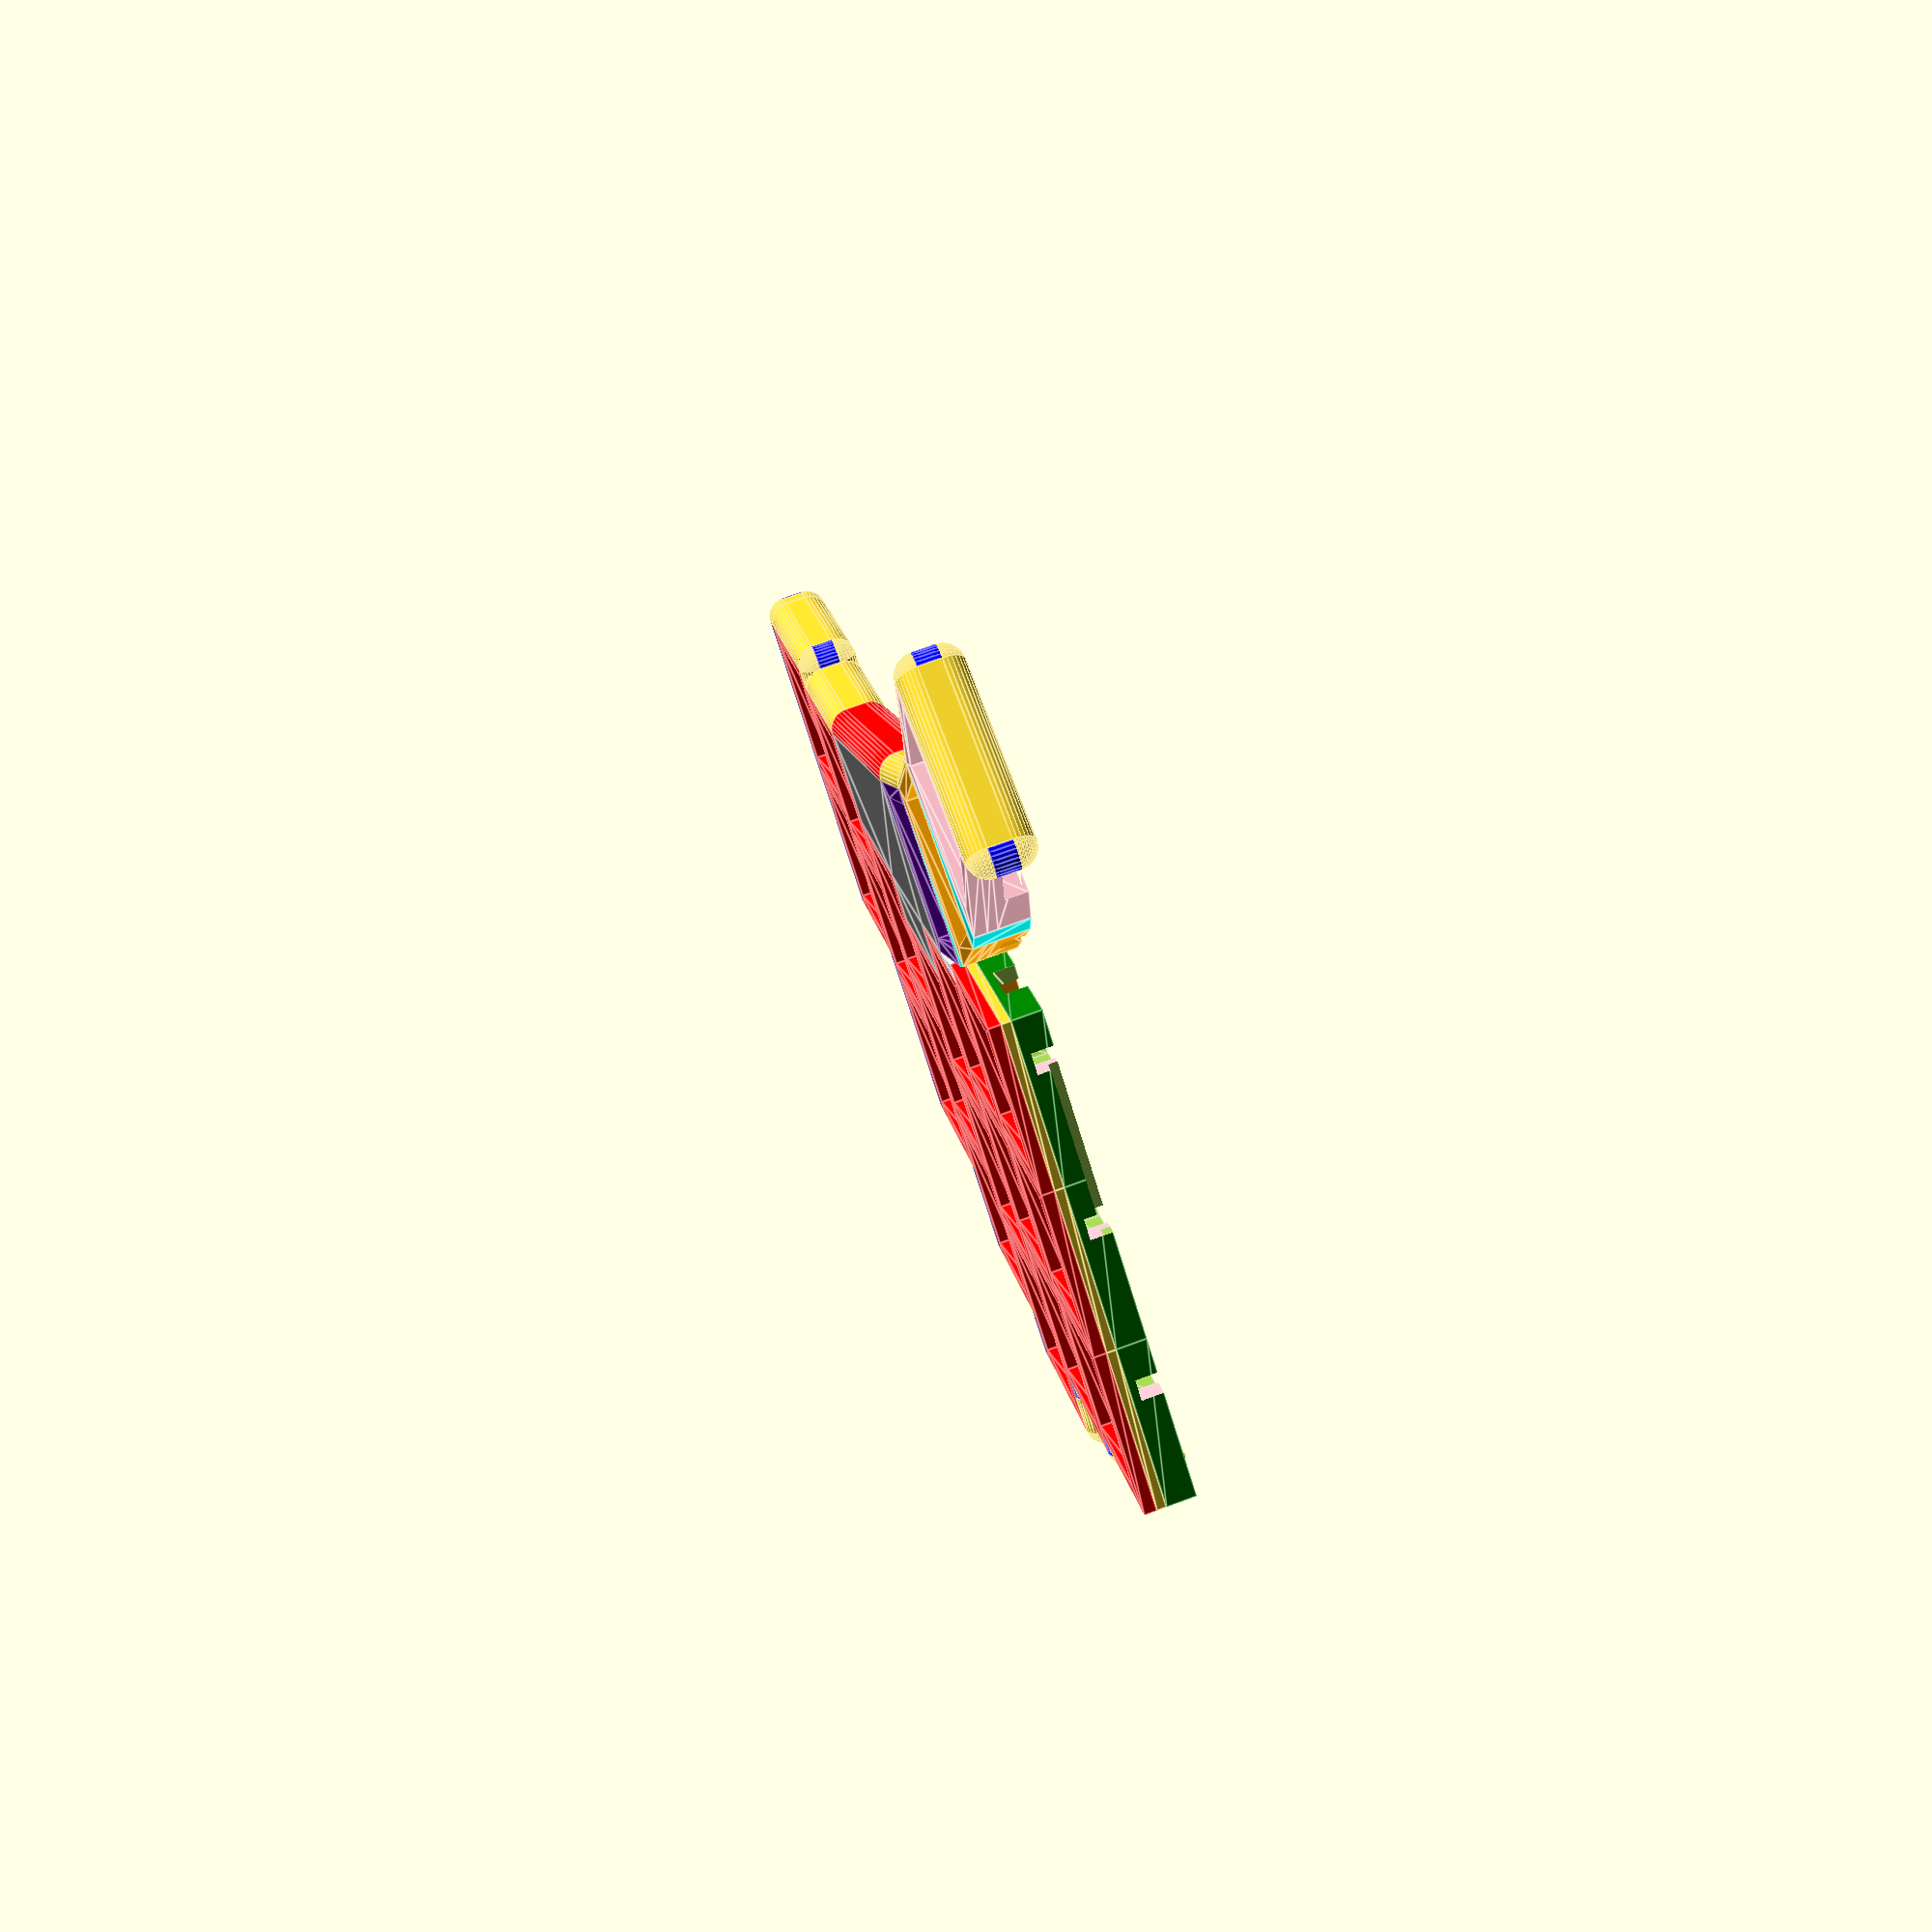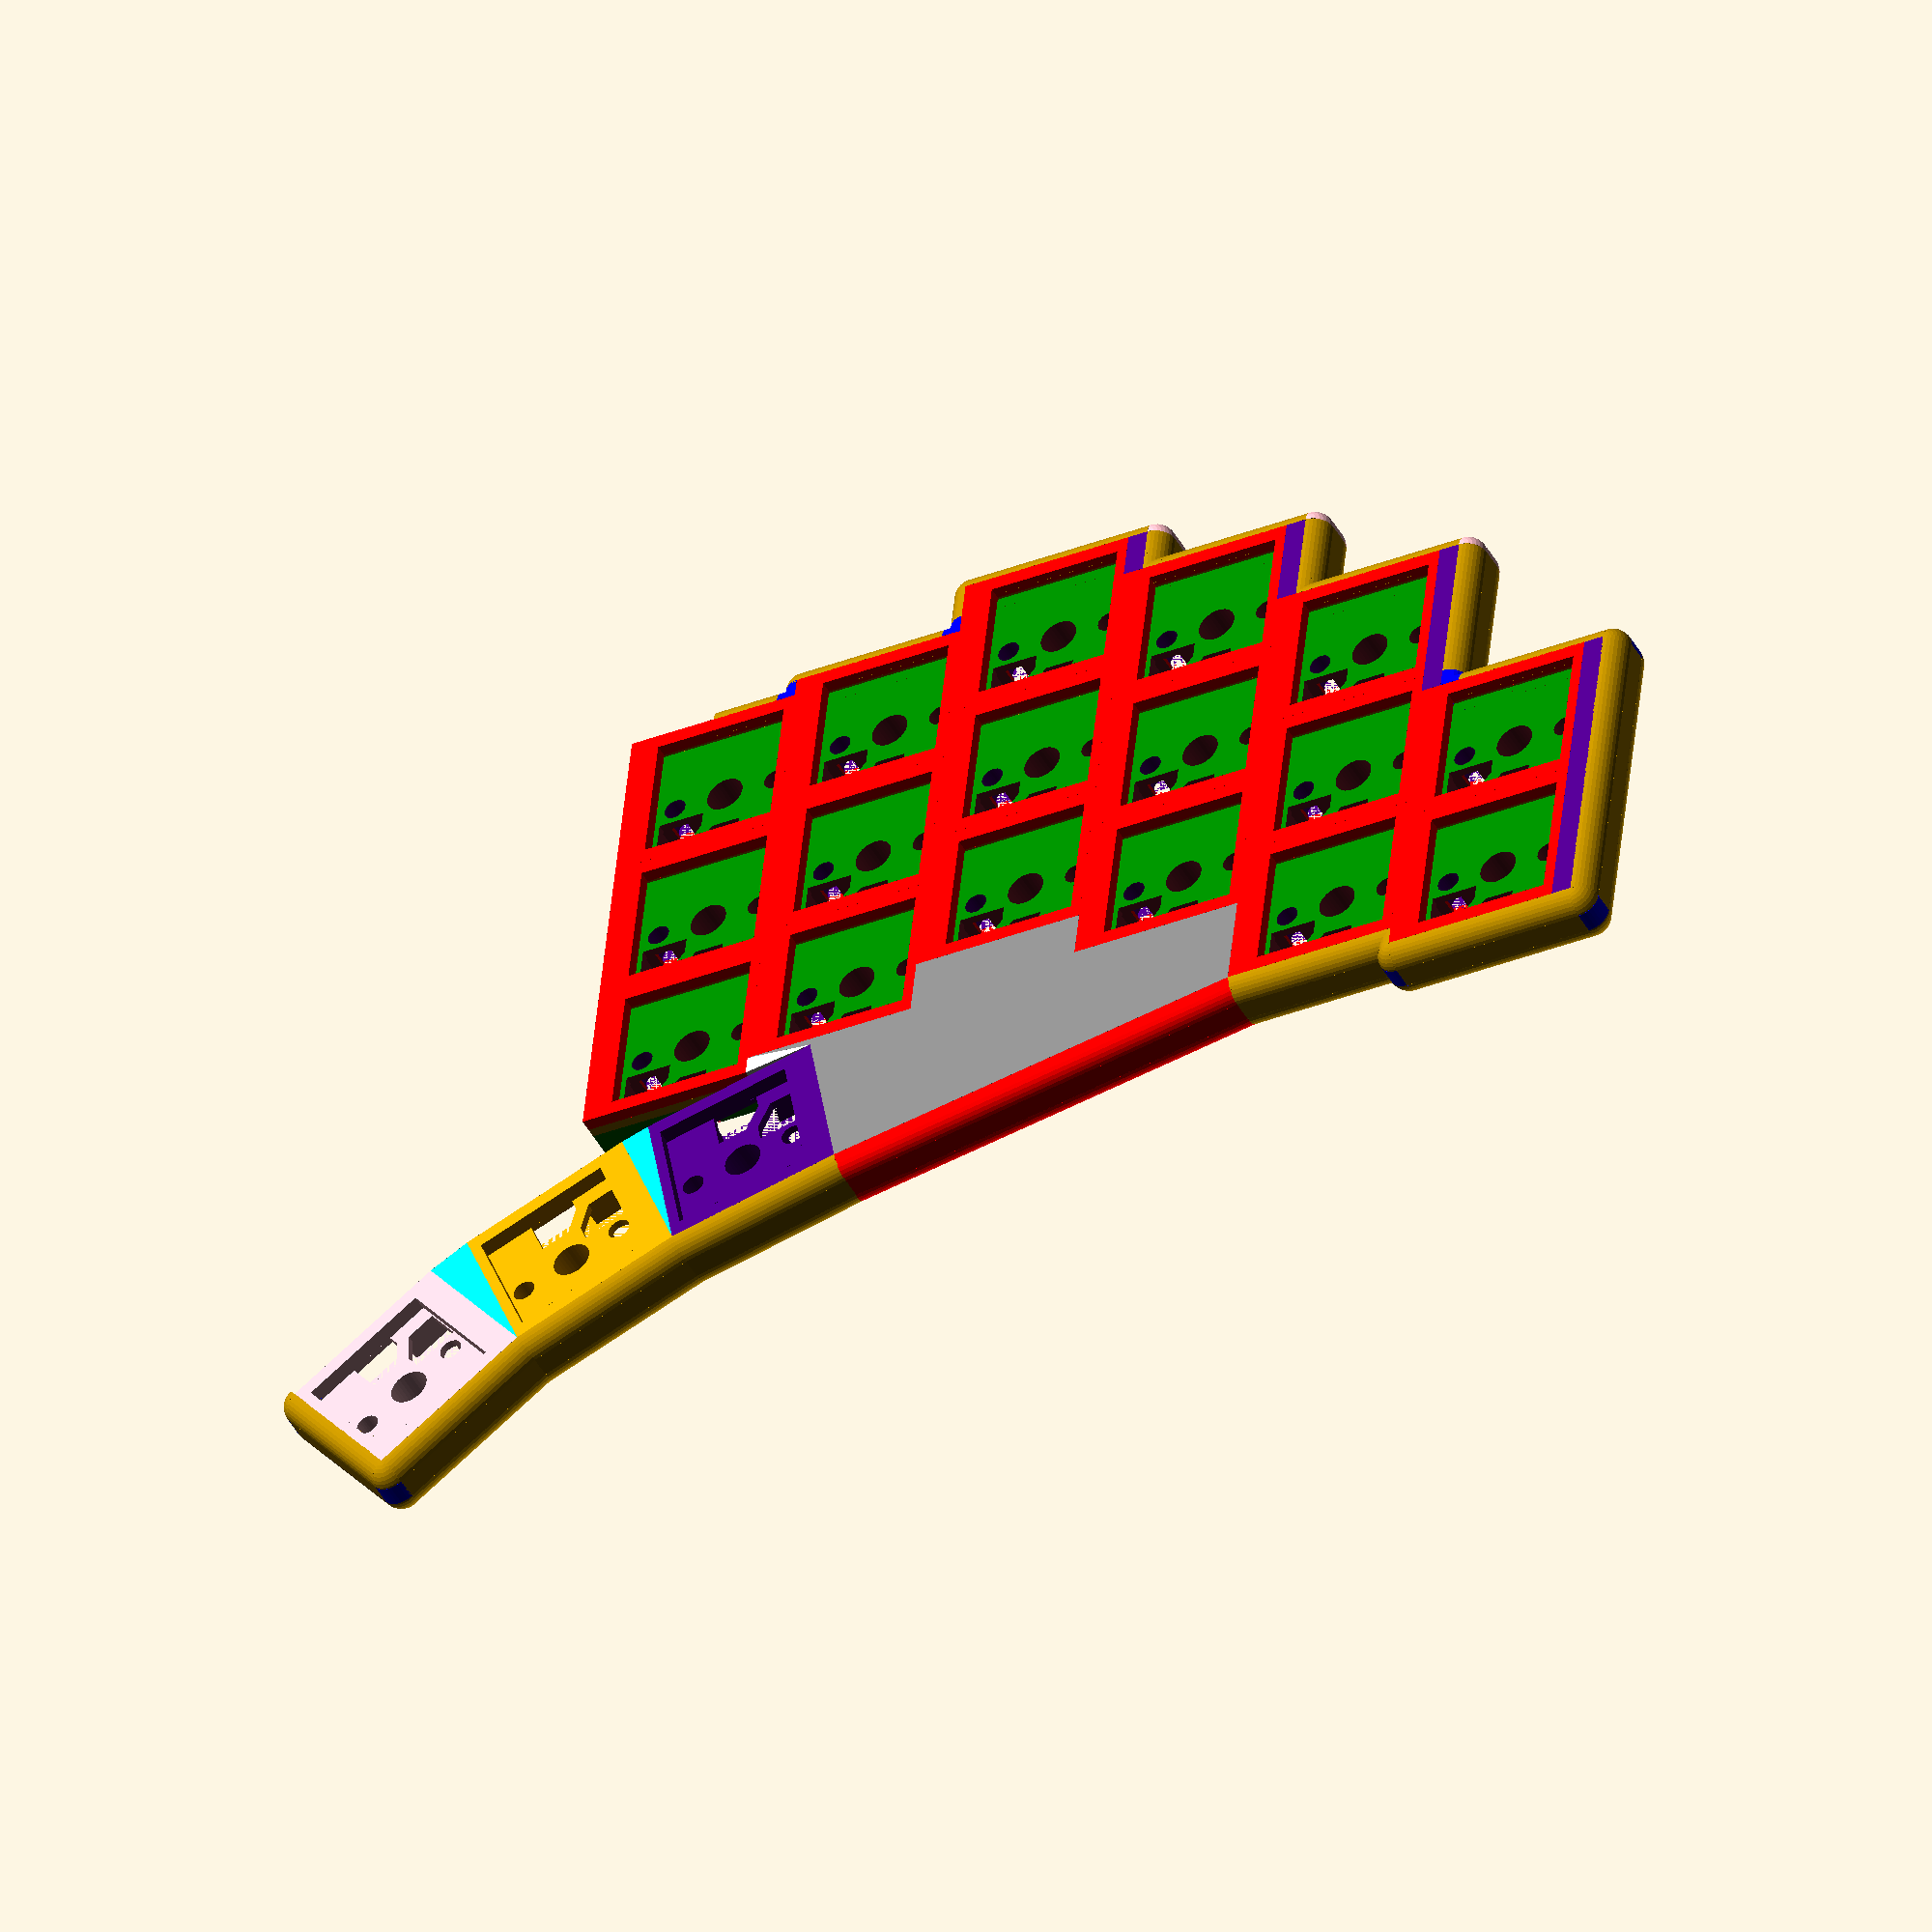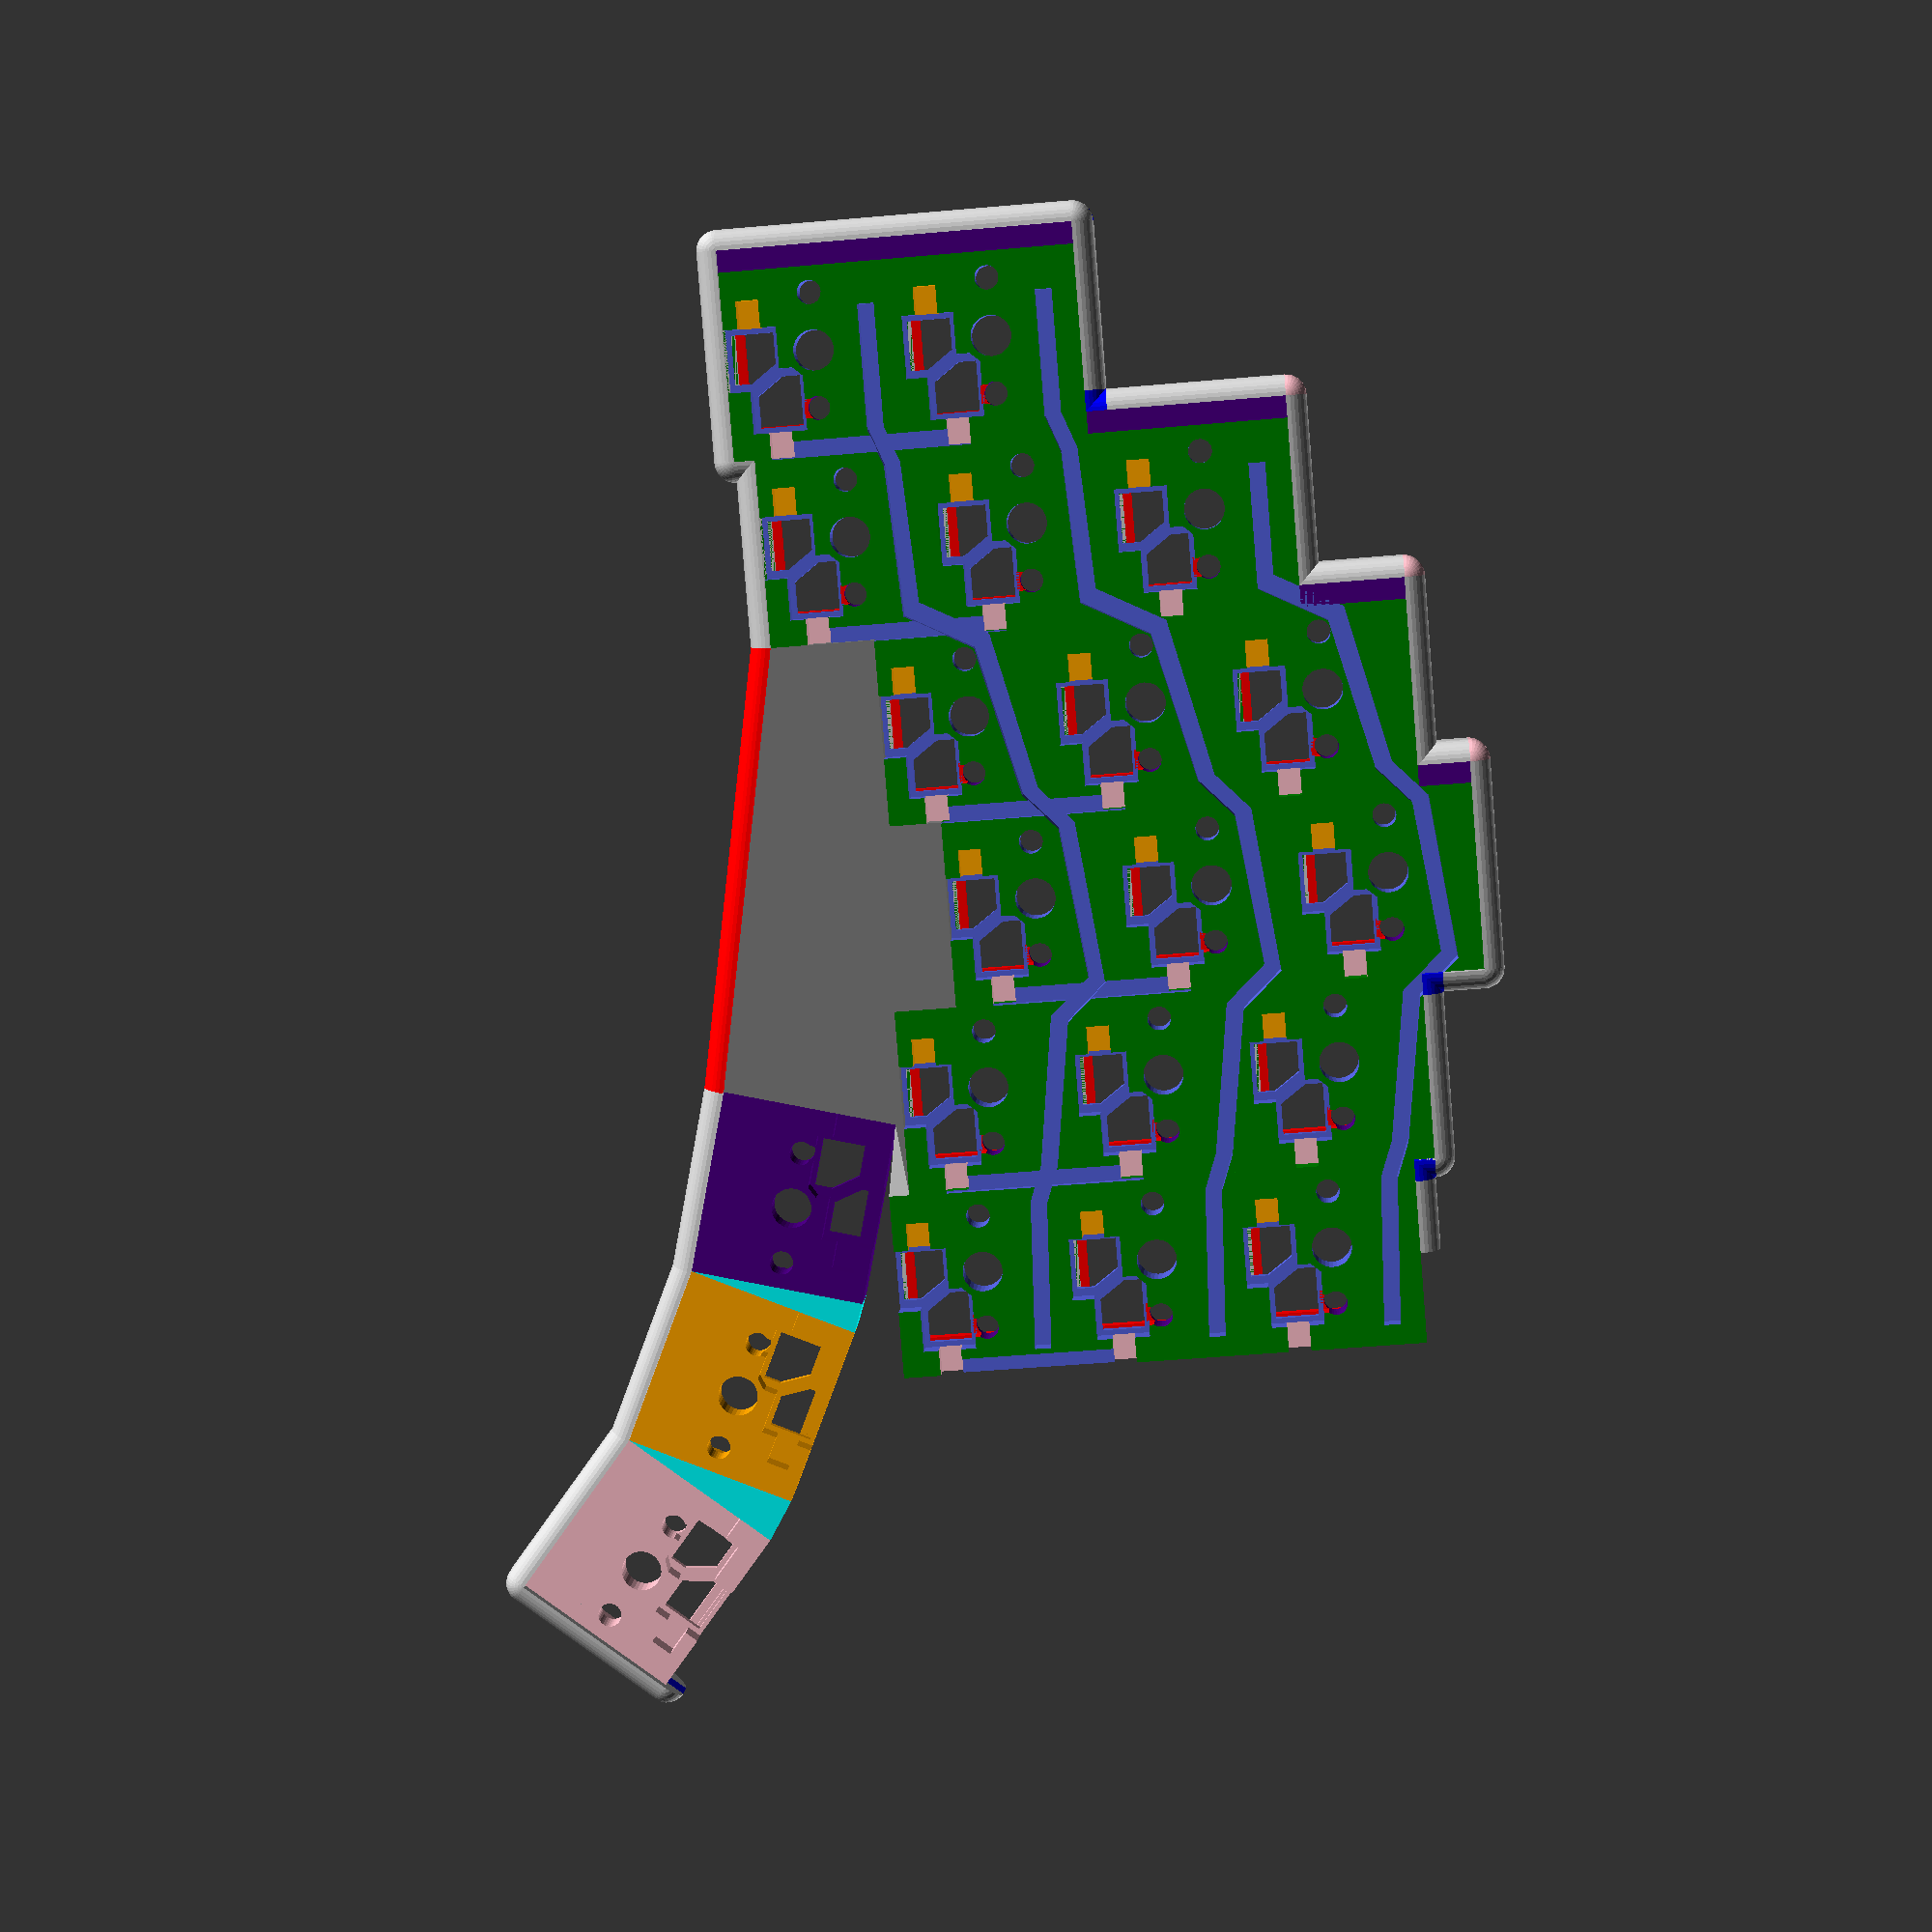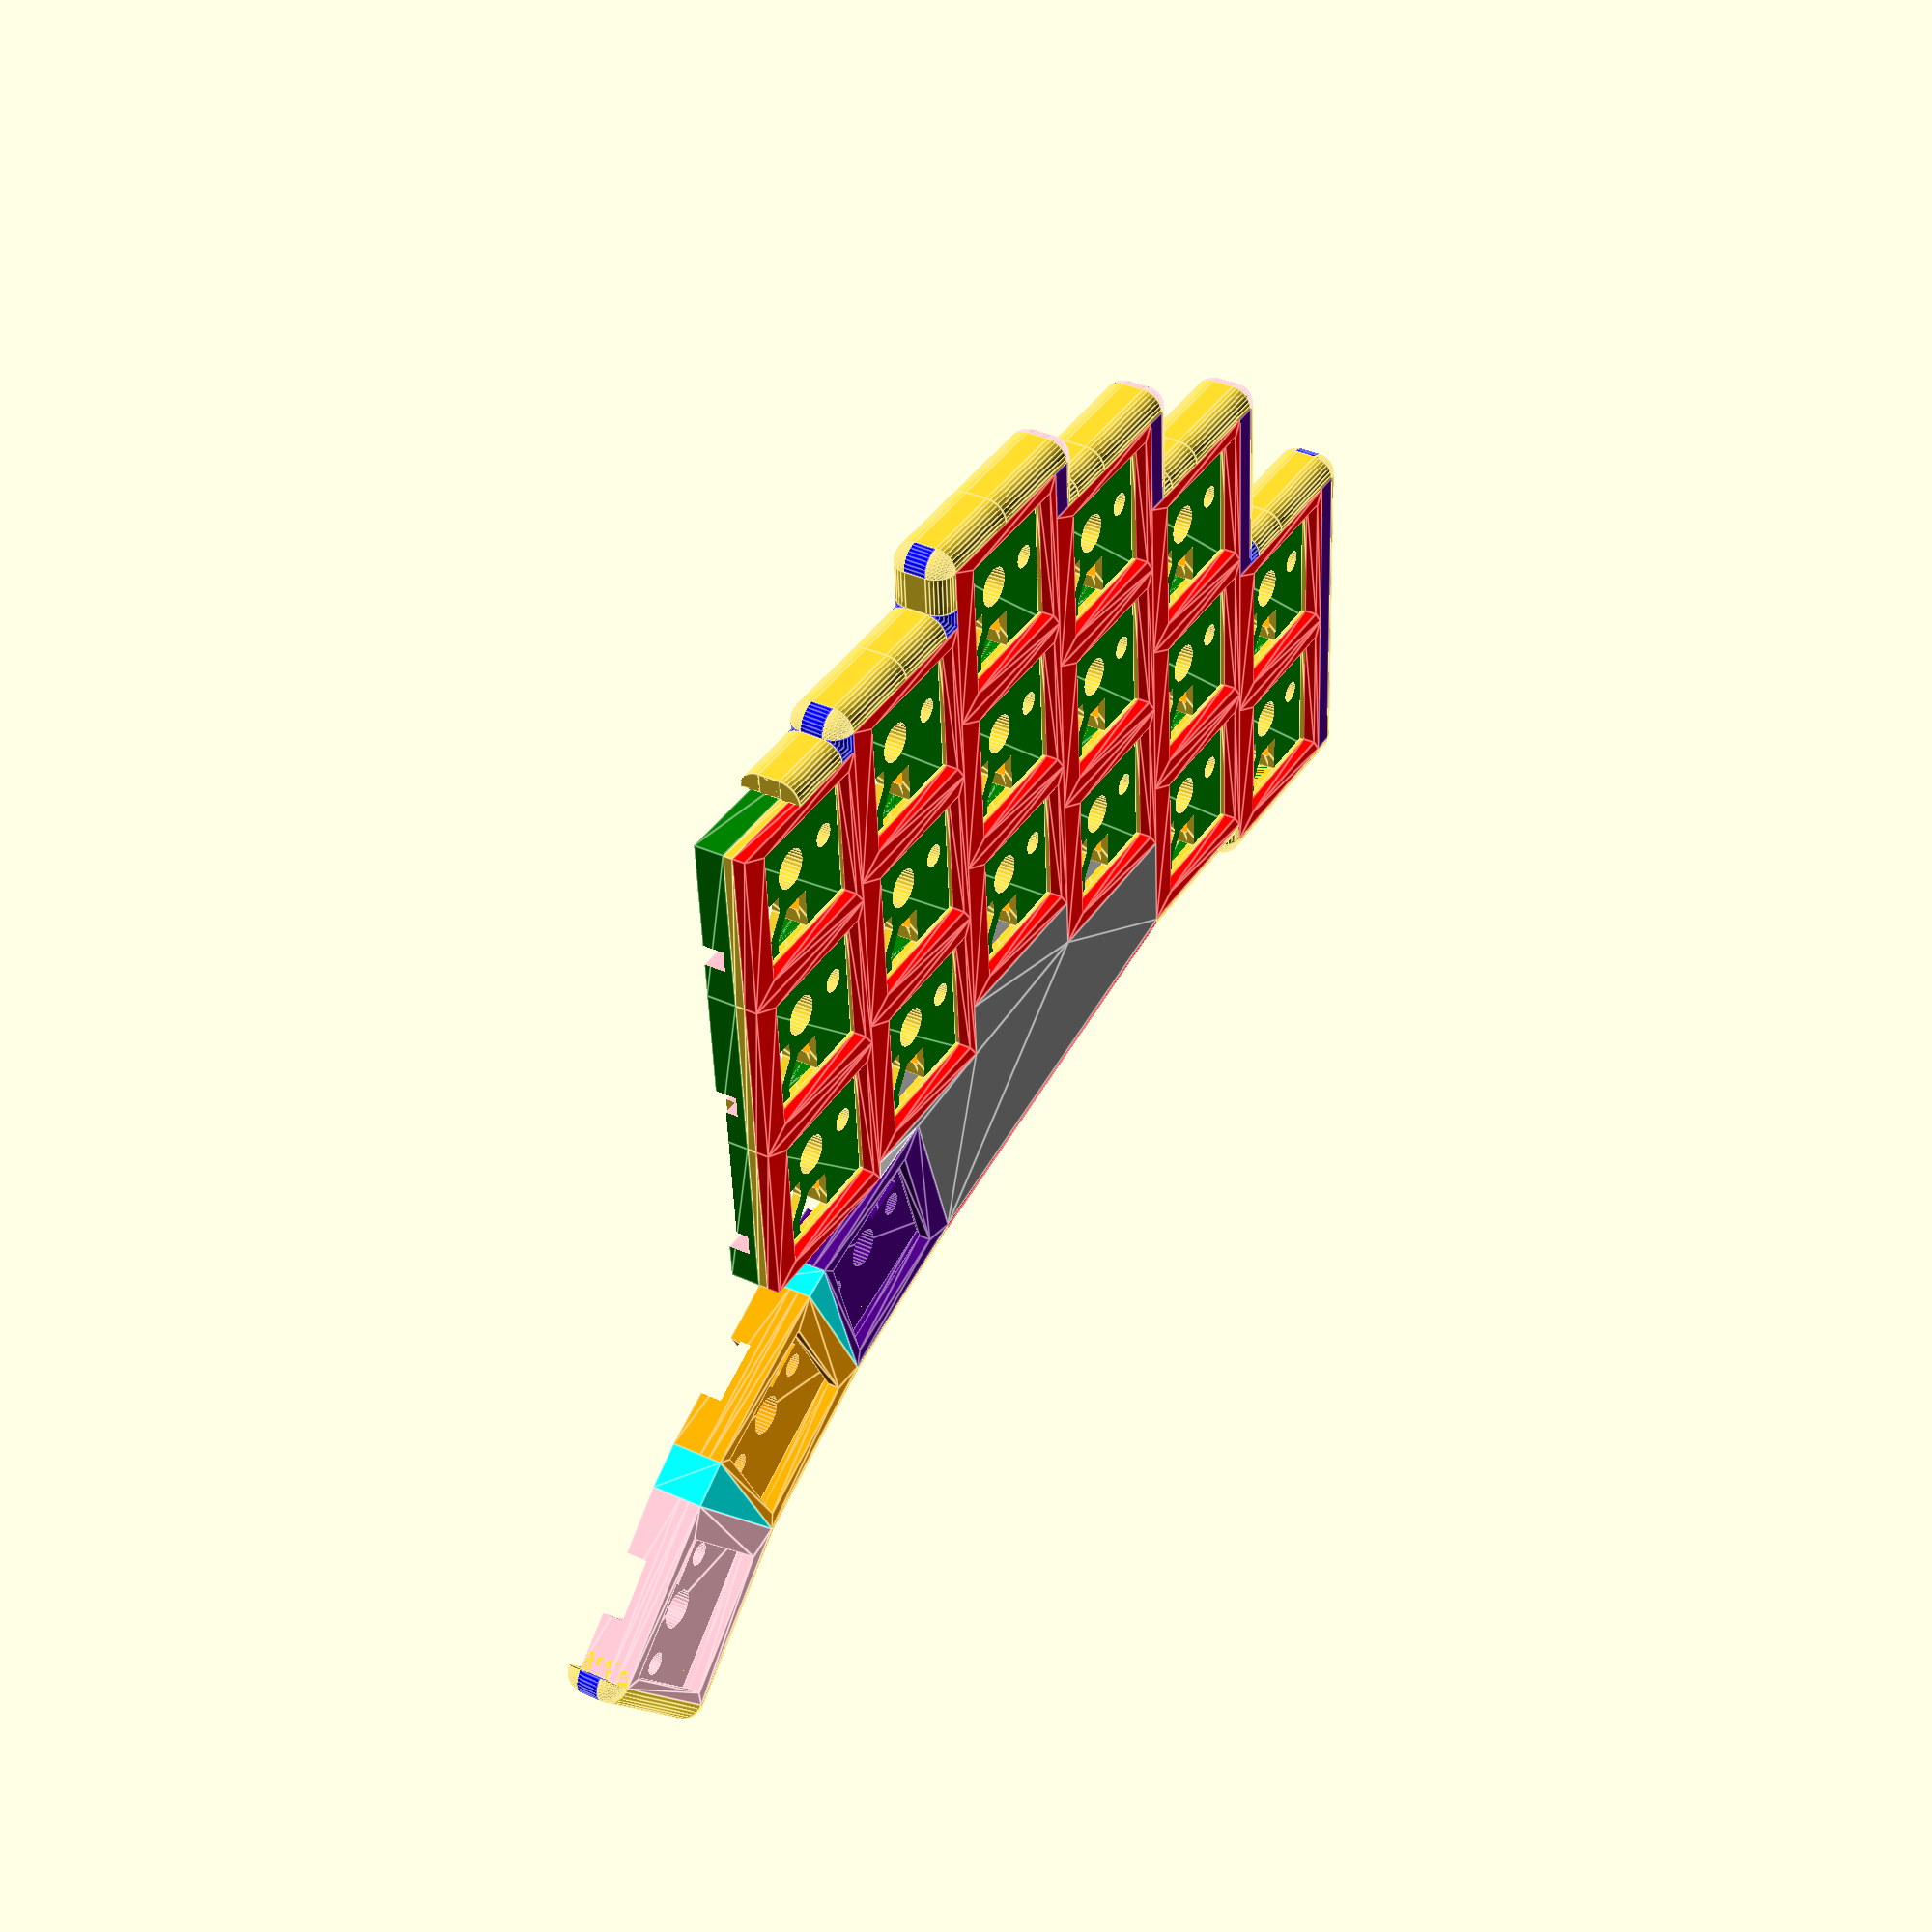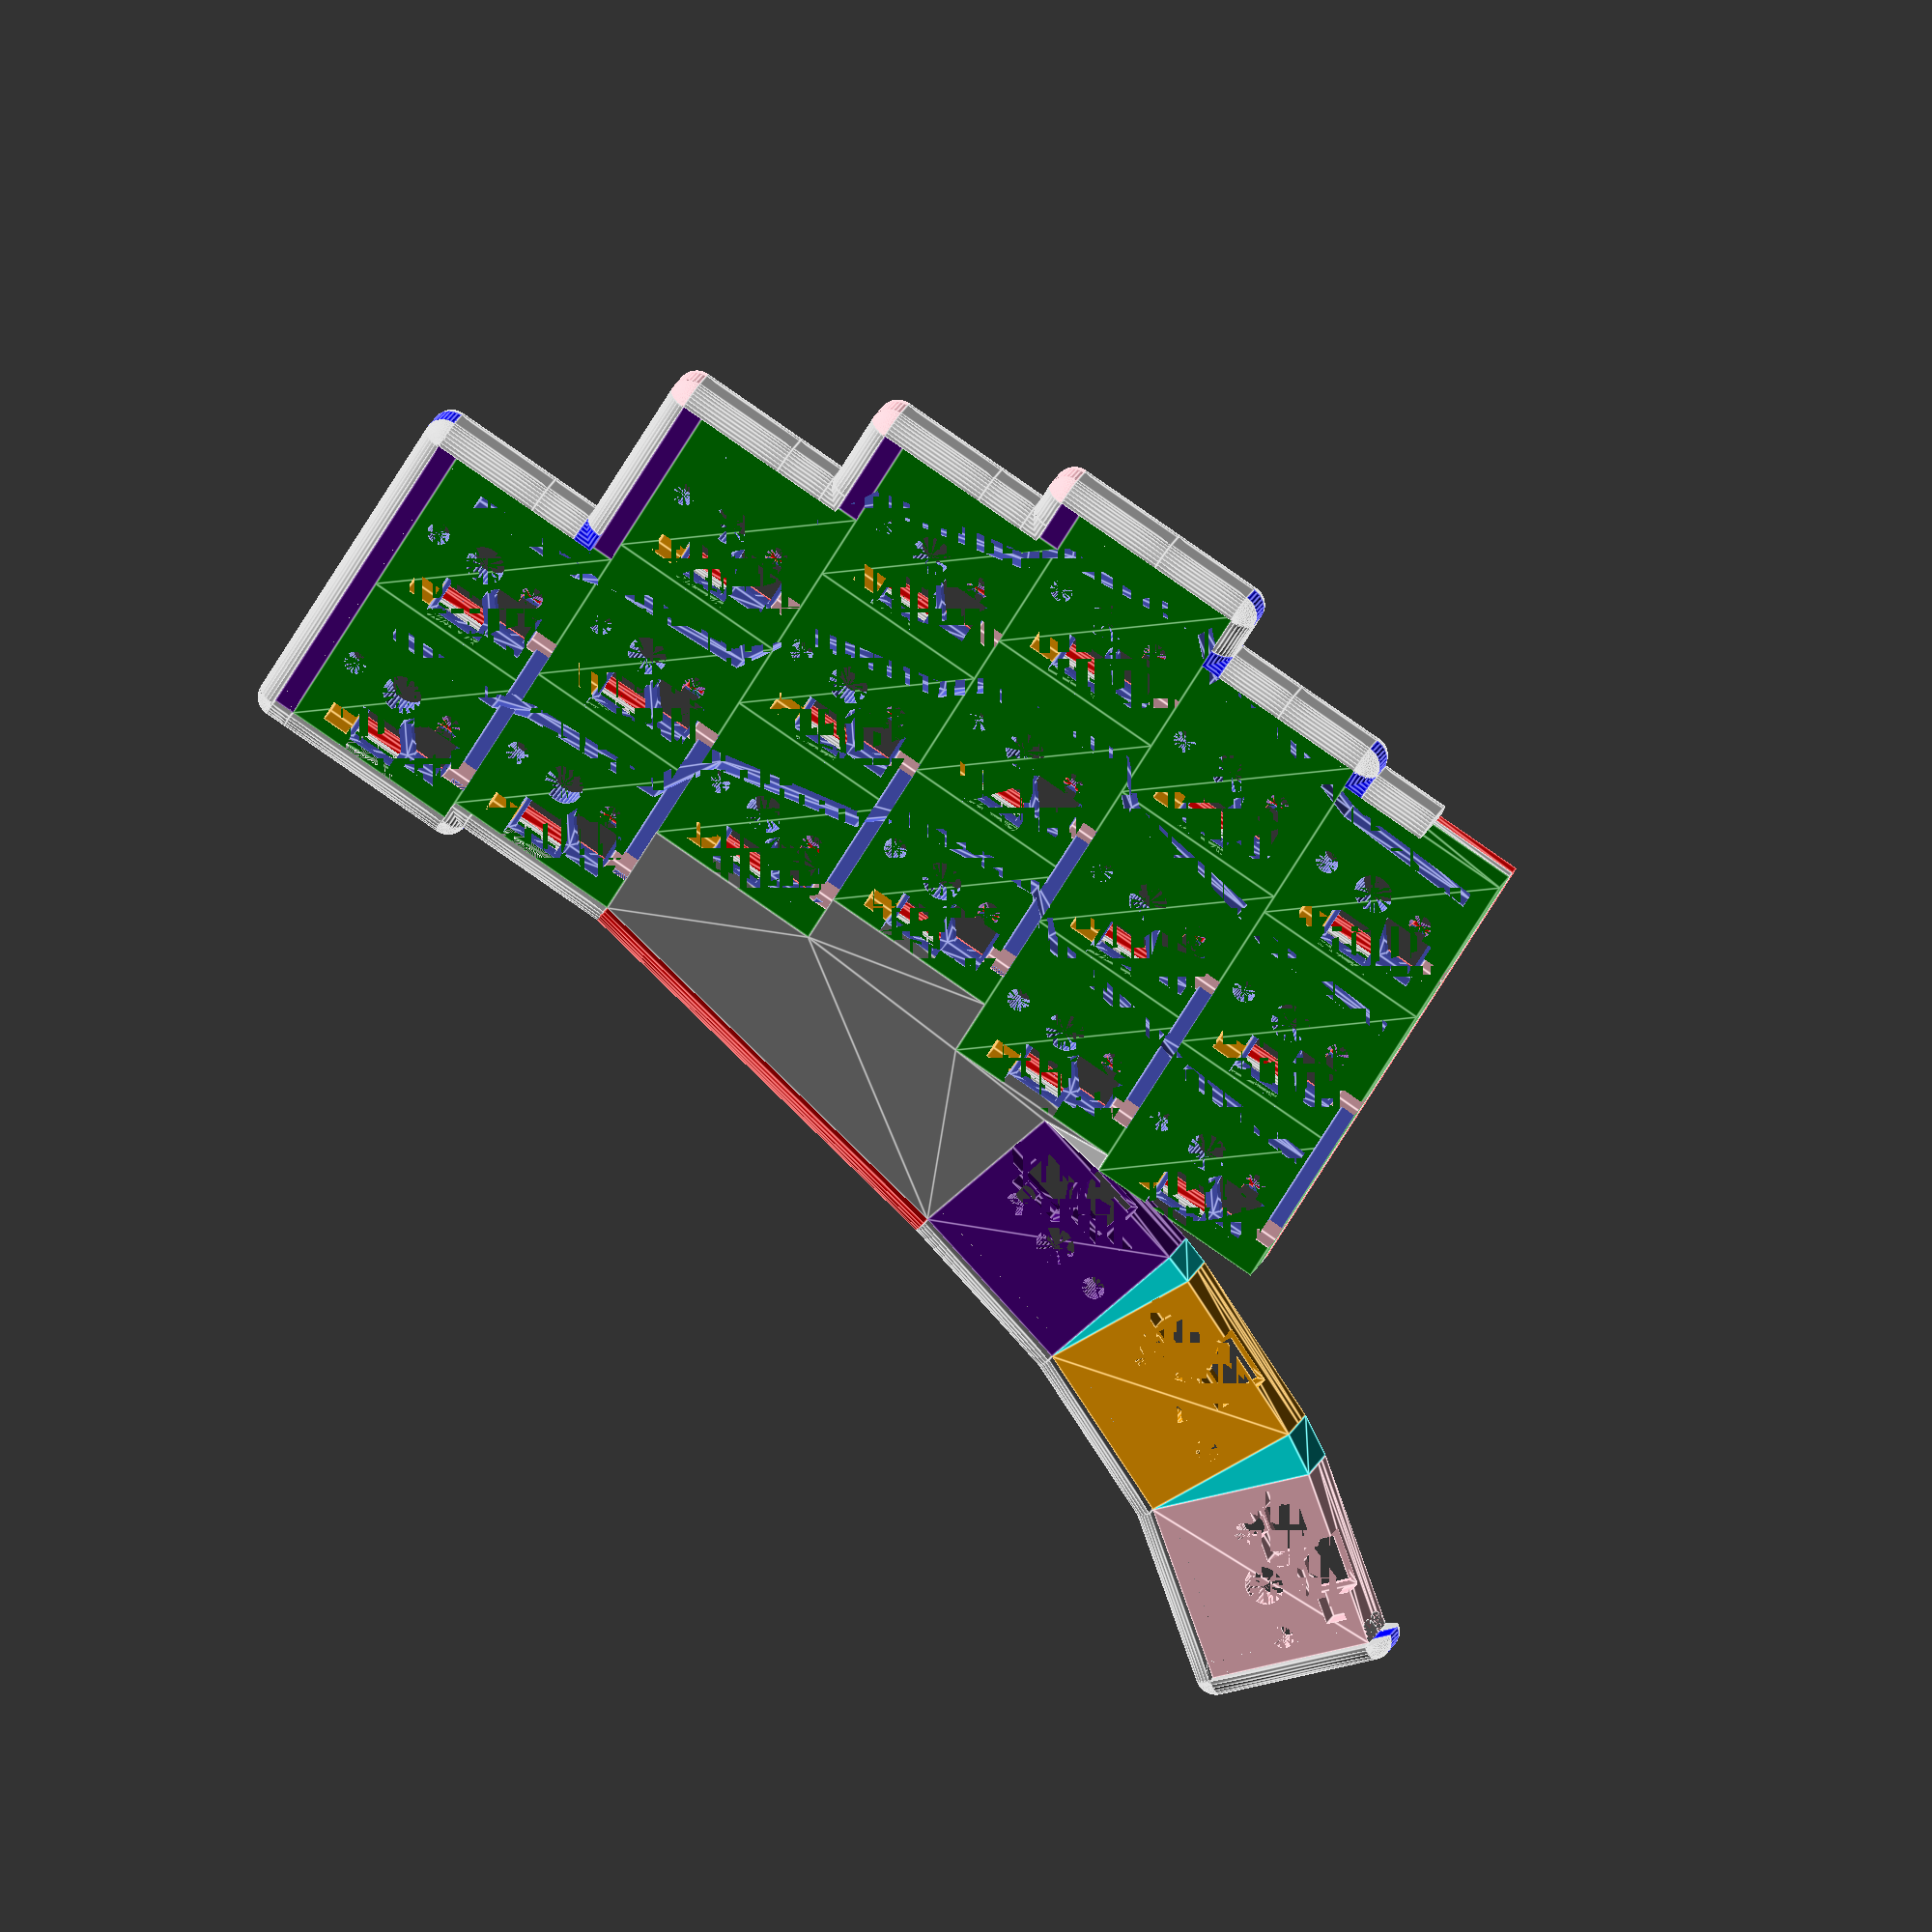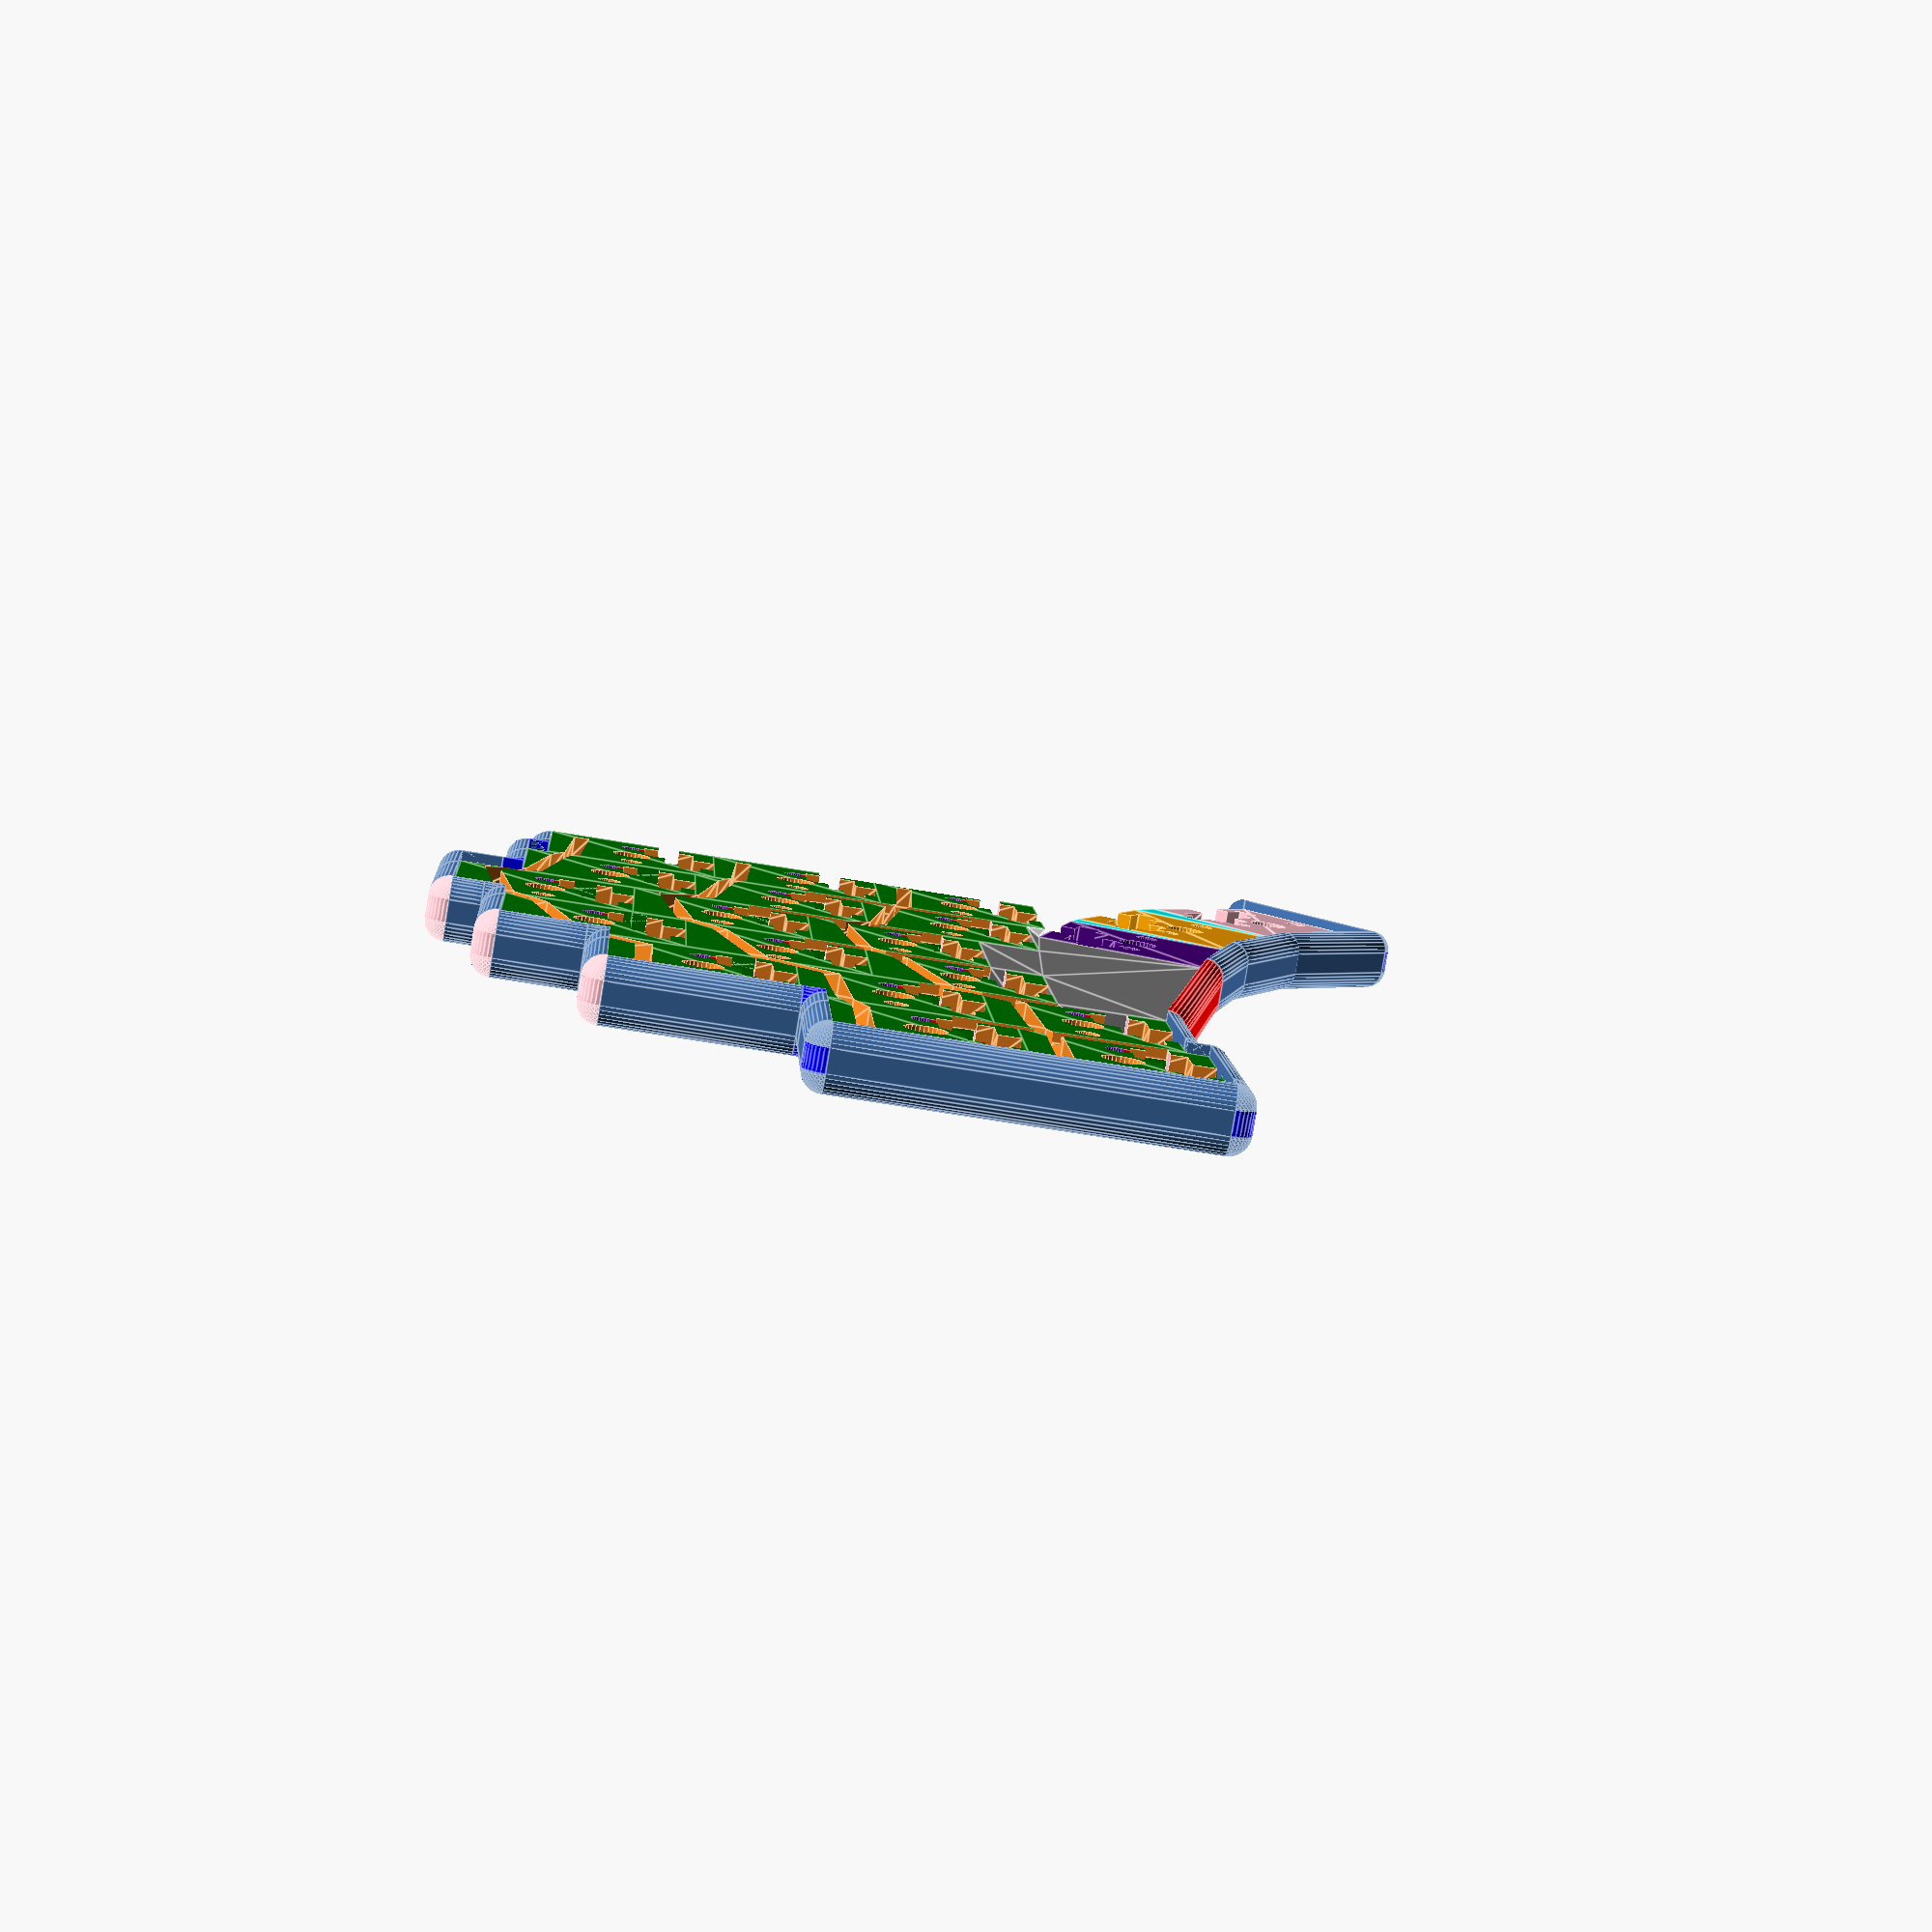
<openscad>
// special openscad variables
$fn = 32;

// Plate slack variables:
plate_slack = 0.05;
plate_depth_slack = 0.05;

// Hotswap slack variables:
width_padding = 0.25;
height_padding = 0.25;
exit_padding = 0.5;
ledge_width = 0.5;

hotswap_height_slack = 0;

// 3 mid plate hole radius:
center_radius_slack = 0.35;
sides_radius_slack = 0.25;

// wire lanes variables

lane_width = 1.6;
move_fraction = 2.85;

columns = 5; // zero indexed so 5 for 6 and 4 for 5 // colums is len(stagger) but it did not work for some reason so update accordingly
two_key_last_column = true; // might use for setting last row to be with or without key

// Stagger configuration list:
    // max difference between neigbour columns is 9mm for wire lanes to work 
    // minimum difference between neigbouring columns is 2mm if it's less than 2mm the border does not line up correctly
        // can fixed by removing inner_corner and just make the edges overlap (MIGHT DO LATER)
stagger = [0, 2, 8, 3, -7, -9]; 

   
// side_padding decides the padding between the rounded border and the key on the right as each key module is shifted towards the left
side_padding = 2.1; // for easy prototyping // should mby be 2.1 FYI (this is for centering the key)

//mirror() // use mirror to get left hand (besides thumb cluster)
difference(){
    union(){
        
        // BOTTOM BORDER OF PINKY ROWS
        if (columns == 5){
            if (stagger[4] > stagger[5]){
                // last pinky column is lower than the first (normal configuration)
                translate([18*4 + 16, stagger[4] - 2, 0])
                inner_corner();

                translate([18*4, stagger[4] - 2, 0])
                edge(16);

                // connecting wall:
                translate([18*(4) + 16, stagger[4] - 4, 0])
                translate([0, 2, 0])
                rotate(270)
                edge(stagger[4] - stagger[5] - 2);
                
                // Last column border:
                translate([18*5, stagger[5] - 2, 0])
                edge(18);

                translate([18*5 - 2, stagger[5] - 2, 0])
                outer_corner();
            }
            else if (stagger[4] < stagger[5]){
                // last pinky is higher up than first pinky column (strange unusual configuration)
                translate([18*4 + 18 + side_padding, stagger[4] - 2, 0])
                translate([2, 0, 0])
                rotate(90)
                outer_corner();

                translate([18*4, stagger[4] - 2, 0])
                edge(18 + side_padding);

                // padding to make center key:
                translate([18*(4) + 18, stagger[4], 0])
                translate([0, 0, -3.001 - hotswap_height_slack - 0.9 - plate_depth_slack])
                color("indigo")
                cube([side_padding, stagger[5] - stagger[4], 5.2]);

                // connecting wall:
                translate([18*(4) + 18 + side_padding, stagger[4], 0])
                translate([2, 0, 0])
                rotate(90)
                edge(stagger[5] - stagger[4] - 2);

                // Last column border:
                translate([18*5 + 2 + side_padding, stagger[5] - 2, 0])
                edge(14);

                translate([18*5 + side_padding, stagger[5] - 2, 0])
                translate([2, 0, 0])
                rotate(90)
                inner_corner();


            }
            else{
                // the last two have the same stagger (Fairly normal configuration)
                translate([18*4, stagger[4] - 2, 0])
                edge(18);

                translate([18*5, stagger[5] - 2, 0])
                edge(18);
            }
        }
        else{
            // only 5 columns (zero indexed so columns is 4)
            translate([18*4, stagger[4] - 2, 0])
            edge(18);
        }


        // LOOP FOR PLACING THE KEYS AND OUTER BORDER         
        for(x = [0:columns]){
            for(y = [0:2]){
                if(!(x == columns && y == 2 && two_key_last_column)){ // to get two on last pinky column
                    translate([18*x, y*17 + stagger[x], 0])
                    key();                  
                }
            }

            // ##########################################
            // ###### LEFT BRIDGE ALONG TOP BORDER ######
            // ##########################################
            if (x != 0){
                if (stagger[x] == stagger[x - 1]){
                    // case where previous column and current column were the same
                    if (x == columns && two_key_last_column){
                        translate([18*x + side_padding, stagger[x] + 17*2, 0])
                        translate([2, 2, 0]) // translate to origin
                        rotate(180)
                        inner_corner();

                        translate([18*x, stagger[x] + 17*2, 0])
                        translate([9, 2, 0]) // translate to origin
                        rotate(180)
                        edge(7-side_padding);

                        // padding
                        translate([18*(x), stagger[x] + 17 * 2, 0])
                        translate([0, 0, -3.001 - hotswap_height_slack - 0.9 - plate_depth_slack])
                        color("indigo")
                        cube([side_padding, stagger[x-1] - stagger[x] + 17, 5.2]);

                        // need to add wall here aswell as it's only two keys for last column so a big stretch between

                        // connecting wall shows only if stagger is more than 2mm
                        translate([18*x + side_padding, stagger[x] + 17*2 + 2, 0])
                        translate([2, 0, 0])
                        rotate(90)
                        edge(15);
                    }
                    else{
                        translate([18*x, stagger[x] + 17*3, 0])
                        translate([9, 2, 0]) // translate to origin
                        rotate(180)
                        color("blue")
                        edge(9);

                    }
                }
                else if (stagger[x] < stagger[x-1]){
                    // case where current column where lower than the previous column
                    
                    if (x == columns && two_key_last_column){
                        // case when two key on last column
                        translate([18*x + side_padding, stagger[x] + 17*2, 0])
                        translate([2, 2, 0]) // translate to origin
                        rotate(180)
                        color("blue")
                        inner_corner();


                        translate([18*x + side_padding, stagger[x] + 17*2, 0])
                        translate([9-side_padding, 2, 0]) // translate to origin
                        rotate(180)
                        edge(9-2-side_padding);

                        translate([18*x + side_padding, stagger[x] + 17*2 + 2, 0])
                        translate([2, 0, 0])
                        rotate(90)
                        edge(stagger[x - 1] - stagger[x] - 2 + 17);


                        // padding border (pointing to the right)
                        translate([18*(x), stagger[x] + 17 * 2, 0])
                        translate([0, 0, -3.001 - hotswap_height_slack - 0.9 - plate_depth_slack])
                        color("indigo")
                        cube([side_padding, stagger[x-1] - stagger[x] + 17, 5.2]);

                    }
                    else{
                        // normal case 
                        translate([18*x + side_padding, stagger[x] + 17*3, 0])
                        translate([2, 2, 0]) // translate to origin
                        rotate(180)
                        inner_corner();


                        translate([18*x + side_padding, stagger[x] + 17*3 + 2, 0])
                        translate([9-side_padding, 0, 0])
                        rotate(180)
                        edge(9-2-side_padding);

                        // connecting wall shows only if stagger is more than 2mm
                        translate([18*x + side_padding, stagger[x] + 17*3 + 2, 0])
                        translate([2, 0, 0])
                        rotate(90)
                        edge(stagger[x - 1] - stagger[x] - 2);


                        // padding border (pointing to the right)
                        translate([18*(x), stagger[x] + 17 * 3, 0])
                        translate([0, 0, -3.001 - hotswap_height_slack - 0.9 - plate_depth_slack])
                        color("indigo")
                        cube([side_padding, stagger[x-1] - stagger[x], 5.2]);
                    }


                }
                else {
                    // case where previous column was lower than the current column
                    if (x == columns && two_key_last_column && stagger[x-1] > (stagger[x] - 17)){
                        translate([18*x + side_padding, stagger[x] + 17*2, 0])
                        translate([2, 2, 0]) // translate to origin
                        rotate(180)
                        inner_corner();

                        // connecting vertical border

                        translate([18*x + side_padding, stagger[x] + 17*2 + 2, 0])
                        translate([2, 0, 0]) // translate to origin
                        rotate(90)
                        edge(17 - abs(stagger[x] - stagger[x - 1]) - 2);

                        echo("abs abs: ", abs(stagger[x] - stagger[x - 1]));

                        translate([18*x, stagger[x] + 17*2, 0])
                        translate([9, 2, 0]) // translate to origin
                        rotate(180)
                        edge(7 - side_padding);
                    }
                    else{
                        translate([18*x - 2, stagger[x] + 17*3, 0])
                        translate([0, 2, 0]) // translate to origin
                        rotate(-90)
                        outer_corner();

                        translate([18*x, stagger[x] + 17*3, 0])
                        translate([9, 2, 0]) // translate to origin
                        rotate(180)
                        edge(9);
                    }
                    
                }


            }
            
            // ###########################################
            // ###### RIGHT BRIDGE ALONG TOP BORDER ######
            // ###########################################
            if (x != 5){
                if (stagger[x] == stagger[x + 1]){
                    if (x == columns - 1 && two_key_last_column){
                        translate([18*x + 16 + 2 + side_padding, stagger[x] + 17*3, 0])
                        translate([2, 2, 0]) // translate to origin
                        rotate(180)
                        outer_corner();

                        translate([18*x + 16 + side_padding, stagger[x] + 17*3, 0])
                        translate([2, 2, 0]) // translate to origin
                        rotate(180)
                        edge(9+side_padding);
                    }
                    else{
                        translate([18*x + 16, stagger[x] + 17*3, 0])
                        translate([2, 2, 0]) // translate to origin
                        rotate(180)
                        edge(9);

                    }

                }
                if (stagger[x] < stagger[x + 1]){
                    // current is lower than next
                    if (x == columns-1 && two_key_last_column && stagger[x] > (stagger[x+1] - 17)){

                        translate([18*x + 16 + 2 + side_padding, stagger[x] + 17*3, 0])
                        translate([2, 2, 0]) // translate to origin
                        rotate(180)
                        color("pink")
                        outer_corner();

                        translate([18*x + 16, stagger[x] + 17*3, 0])
                        translate([2 + side_padding, 2, 0]) // translate to origin
                        rotate(180)
                        edge(9 + side_padding);

                        // padding cube
                        translate([18*(x) + 18, stagger[x+1] + 17*2, 0])
                        translate([0, 0, -3.001 - hotswap_height_slack - 0.9 - plate_depth_slack])
                        color("indigo")
                        cube([side_padding, 17 - (stagger[x+1] - stagger[x]), 5.2]);

                        // connecting wall when stagger is greater than 2mm 
                        // in cases where outer edge points to the left
//                        translate([18*x + 16, stagger[x] + 17*3 + 2, 0])
  //                      translate([0, stagger[x+1] - stagger[x] - 2, 5]) // move to origin
    //                    rotate(-90)
      //                  color("orange")
        //                edge(stagger[x+1] - stagger[x] - 2);
                        
                    }else{
                        translate([18*x + 16, stagger[x] + 17*3, 0])
                        translate([0, 2, 0]) // translate to origin
                        rotate(-90)
                        color("blue")
                        inner_corner();


                        translate([18*x + 16, stagger[x] + 17*3, 0])
                        translate([0, 2, 0]) // translate to origin
                        rotate(180)
                        edge(7);

                        // connecting wall when stagger is greater than 2mm 
                        // in cases where outer edge points to the left
                        translate([18*x + 16, stagger[x] + 17*3 + 2, 0])
                        translate([0, stagger[x+1] - stagger[x] - 2, 0]) // move to origin
                        rotate(-90)
                        edge(stagger[x+1] - stagger[x] - 2);
                    }

                }
                if (stagger[x] > stagger[x + 1]){
                    translate([18*x + 16 + 2 + side_padding, stagger[x] + 17*3, 0])
                    translate([2, 2, 0]) // translate to origin
                    rotate(180)
                    color("pink")
                    outer_corner();

                    translate([18*x + 16 + side_padding, stagger[x] + 17*3, 0])
                    translate([2, 2, 0]) // translate to origin
                    rotate(180)
                    edge(9 + side_padding);

                }
            }


            // #################################################
            // ###### END BORDER AND PADDING TO THE RIGHT ######
            // #################################################
            if (x == columns){
                key_count = (two_key_last_column) ? 2 : 3; // turnary operator - variables can't be changed in if in openSCAD 


                // padded cube
                translate([18*(x+1), stagger[x], 0])
                translate([0, 0, -3.001 - hotswap_height_slack - 0.9 - plate_depth_slack])
                color("indigo")
                cube([side_padding, 17*key_count, 5.2]);

                // top border along padded cube
                translate([18*x + 16, stagger[x] + 17*key_count, 0])
                translate([2 + side_padding, 2, 0]) // translate to origin
                rotate(180)
                edge(9 + side_padding);
                
                // upper outer corner
                translate([18*(x+1) + side_padding, stagger[x] + 17*key_count, 0])
                translate([2, 2, 0])
                rotate(180)
                outer_corner();

                // long side edge
                translate([18*(x+1) + side_padding, stagger[x], 0])
                translate([2, 0, 0]) // translate to oriting
                rotate(90)
                edge(17*key_count);

                // bottom outer corner
                translate([18*(x+1) + side_padding, stagger[x] - 2, 0])
                translate([2, 0, 0])
                rotate(90)
                outer_corner();

                // bottom boorder along padded cube
                translate([18*x + 16, stagger[x] - 2, 0])
                translate([2, 0, 0]) // translate to origin
                edge(side_padding);

                         
            }
        }
    }
    
    // wire lanes
    union(){
        
        for (y = [0:2]){
            for(x = [0:5]){
                if(x != 5){ 
                    if(x == 4 && y == 2){
                        row_lane(x, y, true);
                    }else{
                        row_lane(x, y, false);
                    }
                   
                }else{
                    if(y != 2){
                        row_lane(x, y, true);
                    }
                    if(y == 1){
                        //translate([18 * x, 6.85 + width_padding - 0.7 - 1.68 + stagger[x], -5])
                           // cube([lane_width, 17 + , 2]);
                    }
                }
                translate([18 * x - 0.1, 3.862 - exit_padding/2 + stagger[x], -5])
                            cube([lane_width, 17 + 1.68 + exit_padding, 2]);
                
                
            }
        }
    }
}


module inner_corner(){
    translate([0, 0, -3.001 - hotswap_height_slack - 0.9 - plate_depth_slack])
    union(){
        translate([0, 0, 3.2])
        union(){  
            translate([0, 0, 0])
            intersection(){
                cube([2, 2, 2]);
                translate([0, 2, 0])
                rotate([0, 90, 0])
                cylinder(h=2, r=2);
            }

            translate([0, 2, 0])
            rotate(270)
            intersection(){
                cube([2, 2, 2]);
                translate([0, 2, 0])
                rotate([0, 90, 0])
                cylinder(h=2, r=2);
            }
        }

        translate([0, 0, 1])
        cube([2, 2, 2.2]);

        translate([0, 0, 1])
        rotate([0, 180, -90])
        union(){  
            translate([0, 0, 0])
            intersection(){
                cube([2, 2, 2]);
                translate([0, 2, 0])
                rotate([0, 90, 0])
                cylinder(h=2, r=2);
            }

            translate([0, 2, 0])
            rotate(270)
            intersection(){
                cube([2, 2, 2]);
                translate([0, 2, 0])
                rotate([0, 90, 0])
                cylinder(h=2, r=2);
            }
        }
    }
}

module outer_corner(){
    translate([0, 0, -3.001 - hotswap_height_slack - 0.9 - plate_depth_slack])
    union(){
        translate([2, 2, 3.2])
        rotate([0, 0, 180])
        intersection(){
            sphere(r = 2);
            cube([4, 4, 4]);
        }

        color("blue")
        translate([0, 2, 3.2])
        rotate([90, 90, 0])
        intersection(){
            cube([2.2, 2, 2]);
            translate([0, 2, 0])
            rotate([0, 90, 0])
            cylinder(h=2.3, r=2);
        }


        translate([2, 2, 1])
        rotate([0, 180, 90])
        intersection(){
            sphere(r = 2);
            cube([4, 4, 4]);
        }
    }
}  
  

// side: 0 = top; 1 = right; 2 = bottom; 3 = left; // part of future update to readability and maintainability of code
module edge(length){
    translate([0, 0, -3.001 - hotswap_height_slack - 0.9 - plate_depth_slack])
    union(){
        translate([0, 0, 3.2])
        intersection(){
            cube([length, 2, 2]);
            translate([0, 2, 0])
            rotate([0, 90, 0])
            cylinder(h=length, r=2);
        }


        translate([0, 0, 1])
        cube([length, 2, 2.2]);

        translate([0, 2, -1])
        rotate([90, 0, 0])
        intersection(){
            cube([length, 2, 2]);
            translate([0, 2, 0])
            rotate([0, 90, 0])
            cylinder(h=length, r=2);
        }
    }
}



// Int stagger_index is the index of the key column
// Boolean end of loop and keyboard
module row_lane(x, y, end){
    if(end){
        translate([0, 0, -3.001 - hotswap_height_slack - 0.9 - plate_depth_slack])
        //translate([0, 0, 5])
        linear_extrude(2)
        polygon([
            [2 + x*18, 17*y + 13 + stagger[x]],
            [14 + x*18, 17*y + 13 + stagger[x]],     
            [14 + x*18, 17*y + 13 + lane_width + stagger[x]],
            [2 + x*18, 17*y + 13 + lane_width + stagger[x]]
        ]);
    }else{
        translate([0, 0, -3.001 - hotswap_height_slack - 0.9 - plate_depth_slack])
        //translate([0, 0, 5])
        linear_extrude(2)
        if (x != 0){
            polygon([
                [2 + x*18, 17*y + 13 + stagger[x]],
                [16.5 + x*18, 17*y + 13 + stagger[x] + (stagger[x + 1] - stagger[x])/move_fraction],
                [2.01 + (x+1)*18, 17*y + 13 + stagger[x+1]],   
                [2.01 + (x+1)*18 + (stagger[x] - stagger[x+1])/8, 17*y + 13 + lane_width + stagger[x+1]],      
                [16.5 + x*18 + (stagger[x] - stagger[x+1])/8, 17*y + 13 + lane_width + stagger[x] + (stagger[x + 1] - stagger[x])/move_fraction],
                [2 + x*18 + (stagger[x - 1] - stagger[x])/8, 17*y + 13 + lane_width + stagger[x]]
            ]);
        }else{
            polygon([
                [2 + x*18, 17*y + 13 + stagger[x]],
                [16.5 + x*18, 17*y + 13 + stagger[x] + (stagger[x + 1] - stagger[x])/move_fraction],
                [2.01 + (x+1)*18, 17*y + 13 + stagger[x+1]],   
                [2.01 + (x+1)*18 + (stagger[x] - stagger[x+1])/8, 17*y + 13 + lane_width + stagger[x+1]],      
                [16.5 + x*18 + (stagger[x] - stagger[x+1])/8, 17*y + 13 + lane_width + stagger[x] + (stagger[x + 1] - stagger[x])/move_fraction],
                [2 + x*18, 17*y + 13 + lane_width + stagger[x]]
            ]);
        }
    }
}



module key(){
    // plate part
    color("red")
    linear_extrude(1.3 - plate_depth_slack)
    difference(){
        
        square([18, 17]);
        translate([2.1 + 1 - plate_slack/2, 1.6 - plate_slack/2])
        square([13.8 + plate_slack, 13.8 + plate_slack]); // the x axis should mby be 13.6 not sure as the drawing is contradicting
    }

    translate([0, 0, -0.9 - plate_depth_slack])
    linear_extrude(0.9 + plate_depth_slack)
    difference(){
        square([18, 17]);
        translate([1.25 + 1, 0.75])
        square([15.5, 15.5]);
    }

    // Hotswap part
    difference(){
        difference(){
            translate([0, 0, -3 - hotswap_height_slack - 0.9 - plate_depth_slack])
            color("green")
            linear_extrude(3 - hotswap_height_slack)
            square([18,17]);
           
          
            // translate is after roatate so we are moving the rightmost corner of the polygon from the origin (this is withough padding so padding is extra)
            translate([11.275 + 1, 0.175, -3.001 - hotswap_height_slack - 0.9 - plate_depth_slack])
            rotate(90)
            union(){       
                linear_extrude(2.2, center = false){
                    polygon(points=[
                        [0 - width_padding, 0 - height_padding],
                        [4.65 + width_padding, 0 - height_padding],
                        [4.65 + width_padding, 3.75],
                        [5.9 + width_padding, 3.75],
                        [6.85 + width_padding, 4.6],
                        [6.85 + width_padding, 9.55 + height_padding],
                        [2.2 - width_padding, 9.55 + height_padding],
                        [2.2 - width_padding, 5.75],
                        [0 - width_padding, 5.75]
                    ]);
                }   
            
                linear_extrude(4.2, center = false){
                    polygon(points=[
                        [4.65 + width_padding, 3.75 + ledge_width* 1.5],
                        [6.85 - ledge_width + width_padding, 3.75 + ledge_width * 1.5],
                        [6.85 - ledge_width + width_padding, 9.55 - ledge_width + height_padding],
                        [2.2 + ledge_width - width_padding, 9.55 - ledge_width + height_padding],
                        [2.2 + ledge_width - width_padding, 5.75 + ledge_width]

                    ]);
                } 

                linear_extrude(4.2, center = false){
                    polygon(points=[
                        [0 + ledge_width - width_padding, 0 + ledge_width - height_padding],
                        [4.65 - ledge_width + width_padding, 0 + ledge_width - height_padding],
                        [4.65 - ledge_width + width_padding, 3.75 - ledge_width],
                        [2.2 - width_padding, 5.75 - ledge_width * 1.5],
                        [0 + ledge_width - width_padding, 5.75 - ledge_width * 1.5]

                    ]);
                } 
                
                color("orange")
                                    translate([1.485 - exit_padding/2, -2.66 - height_padding, 0])
                    cube([1.68 + exit_padding, 2.67, 2.2]);
                color("pink")
                translate([3.685 - exit_padding/2, 9.54 + height_padding, 0])
                    cube([1.68 + exit_padding, 2.67, 2.2]);
            
            }   
        }
        
        
        // The 3 holes in a line on the midplate

        translate([9+1, 8.5, -3.001 - hotswap_height_slack - 0.9 - plate_depth_slack])
            cylinder(h = 10, r = 1.6 + center_radius_slack);
        color("indigo")
        translate([3.5+1, 8.5, -3.001 - hotswap_height_slack - 0.9 - plate_depth_slack])
            cylinder(h = 10, r = 0.9 + sides_radius_slack);
        
        // A cube to subtract to make the print quality better as the hole is too close to the hotswap part
        color("red")
        translate([3.6, 7, -3.001 - hotswap_height_slack - 0.9 - plate_depth_slack])
            cube([1.8, 1, 2.2]);
        

        
        translate([14.5+1, 8.5, -3.001 - hotswap_height_slack - 0.9 - plate_depth_slack])
            cylinder(h = 10, r = 0.9 + sides_radius_slack);
    }
}


// ###########################
// ###### THUMB CLUSTER ######
// ###########################

thumbkey_angles = [15, 25, 40]; // must be in increasing order from left to right

thumb_translate = [25, 1.2, 0]; // location of the thumb cluster 
translate(thumb_translate) 
//translate([0, 0, 0])
//translate([18, -20.5, 0])
union(){
    
    // THUMB KEY 0
    // translate top right corner to origin
    translate([
            -(cos(atan(17/18) + thumbkey_angles[0]) * sqrt(17^2 + 18^2)),
            -(sin(atan(17/18) + thumbkey_angles[0]) * sqrt(17^2 + 18^2)), 
            0
    ])
    rotate(thumbkey_angles[0])
    
    union(){
        color("indigo")
        translate([18, 17, 0]) // translate to origin after rotate of switch for easy wire routing
        rotate(180)
        key();
        // Fils gap between key 0 and 1
        color("aqua")
        translate([0, 0, -3.001 - hotswap_height_slack - 0.9 - plate_depth_slack])
        linear_extrude(5.2)
                        polygon(points=[
                            [0, 0],
                            [0, 17],
                            [
                            -sin((180 - (thumbkey_angles[1] - thumbkey_angles[0]))/2) * (sin((thumbkey_angles[1] - thumbkey_angles[0])) * 17)/sin((180 - (thumbkey_angles[1] - thumbkey_angles[0]))/2), 
                            17 - cos((180 - (thumbkey_angles[1] - thumbkey_angles[0]))/2) * (sin((thumbkey_angles[1] - thumbkey_angles[0])) * 17)/sin((180 - (thumbkey_angles[1] - thumbkey_angles[0]))/2)
                            ]
                        ]);
        translate([0, -2, 0])
        edge(18);
    }
    
    
    // THUMB KEY 1
    // apply key 0 translate to make bottom right corner at same place as key 0 bottom left corner
    translate([
        -(cos(atan(17/18) + thumbkey_angles[0]) * sqrt(17^2 + 18^2)),
        -(sin(atan(17/18) + thumbkey_angles[0]) * sqrt(17^2 + 18^2)), 
        0
    ])
    // translate bottom right corner to origin
    translate([
        -(cos(thumbkey_angles[1]) * 18),
        -(sin(thumbkey_angles[1]) * 18),
        0
    ])
    rotate(thumbkey_angles[1])
   
    union(){
        color("orange")
        translate([18, 17, 0]) // translate to origin after rotate of switch for easy wire routing
        rotate(180)
        key();
        // Fils gap between key 1 and 2
        color("aqua")
        translate([0, 0, -3.001 - hotswap_height_slack - 0.9 - plate_depth_slack])
        linear_extrude(5.2)
                        polygon(points=[
                            [0, 0],
                            [0, 17],
                            [
                            -sin((180 - (thumbkey_angles[2] - thumbkey_angles[1]))/2) * (sin((thumbkey_angles[2] - thumbkey_angles[1])) * 17)/sin((180 - (thumbkey_angles[2] - thumbkey_angles[1]))/2), 
                            17 - cos((180 - (thumbkey_angles[2] - thumbkey_angles[1]))/2) * (sin((thumbkey_angles[2] - thumbkey_angles[1])) * 17)/sin((180 - (thumbkey_angles[2] - thumbkey_angles[1]))/2)
                            ]
                        ]);
        translate([0, -2, 0])
        edge(18);
    }
        
        
    // THUMB KEY 2
    
    // apply key 0 translate 
    translate([
        -(cos(atan(17/18) + thumbkey_angles[0]) * sqrt(17^2 + 18^2)),
        -(sin(atan(17/18) + thumbkey_angles[0]) * sqrt(17^2 + 18^2)), 
        0
    ])
    // apply key 1 translate
    translate([
        -(cos(thumbkey_angles[1]) * 18),
        -(sin(thumbkey_angles[1]) * 18),
        0
    ])
    // move bottom right corner to origin
    translate([
        -(cos(thumbkey_angles[2]) * 18),
        -(sin(thumbkey_angles[2]) * 18),
        0
    ])
    rotate(thumbkey_angles[2])
    union(){
        color("pink")
        translate([18, 17, 0]) // translate to origin after rotate of switch for easy wire routing
        rotate(180)
        key();
        
        translate([0, -2, 0])
        edge(18);
        
        translate([-2, -2, 0])
        outer_corner();
        
        translate([-2, 17, 0])
        rotate(270)
        edge(17);
        
        translate([-2, 19, 0])
        rotate(270)
        outer_corner();
    }
}



// ###########################################################
// ###### fill and border combine thumbcluster and main ######
// ###########################################################

overlap_length = 0;
calc_angle = atan(abs((-(cos(thumbkey_angles[0]) * 17) + thumb_translate[1]) - (stagger[4])) /
            abs((sin(thumbkey_angles[0]) * 17 + thumb_translate[0]) - 18*4));

angle = ((stagger[4] - 2) < -(cos(thumbkey_angles[0]) * 19) + thumb_translate[1]) ? -calc_angle : calc_angle;
echo("blue loc: ", (stagger[4] - 2));
//echo("Pink loc: ", sin(thumbkey_angles[0]) * 19 + thumb_translate[0]);
echo("Pink loc: ", -(cos(thumbkey_angles[0]) * 19) + thumb_translate[1]);
echo(angle)
echo(calc_angle)
//translate(sin(thumbkey_angles[0]) * 17, cos(thumbkey_angles[0]) * 17, 0)
translate([sin(thumbkey_angles[0]) * 17 - overlap_length, -(cos(thumbkey_angles[0]) * 17), 0])
translate(thumb_translate) 
//rotate(90 - atan(abs((sin(thumbkey_angles[0]) * 19 + thumb_translate[0]) - 18*4)/
  //                  abs((-(cos(thumbkey_angles[0]) * 19) + thumb_translate[1]) - (stagger[4] - 2))))

rotate(angle)
translate([0, -2, 0])
color("red")
edge(sqrt(((sin(thumbkey_angles[0]) * 17 + thumb_translate[0]) - 18*4)^2 + 
          ((-(cos(thumbkey_angles[0]) * 17) + thumb_translate[1]) - (stagger[4]))^2)
    + overlap_length
);

//translate([sin(thumbkey_angles[0]) * 17 + thumb_translate[0], -(cos(thumbkey_angles[0]) * 17) + thumb_translate[1], 0])
//cube([2, 2, 2]);


//translate([18*4, stagger[4], 0])
//cube([2, 2, 2]);




// POLYGON BETWEEN THUMBCLUSTER AND MAIN KEYBOARD PART TO FILL IT OUT
translate([0, 0, -3.001 - hotswap_height_slack - 0.9 - plate_depth_slack])
color("gray")
linear_extrude(5.2)
    polygon(points=[
        [sin(thumbkey_angles[0]) * 17 + thumb_translate[0], -(cos(thumbkey_angles[0]) * 17) + thumb_translate[1]],
        [18*4, stagger[4]],
        [18*4, stagger[3]],
        [18*3, stagger[3]],
        [18*3, stagger[2]],
        [18*2, stagger[2]],
        [18*2, stagger[1]],
        [18, stagger[1]],
        [thumb_translate[0], thumb_translate[1]]
    ]);



translate([0, 0, -3.001 - hotswap_height_slack - 0.9 - plate_depth_slack])
color("#eee")
linear_extrude(5.2)
    polygon(points=[
        [thumb_translate[0], thumb_translate[1]], 
        [18, stagger[1]],
        [18, stagger[0]]

    ]);

</openscad>
<views>
elev=102.7 azim=303.3 roll=110.0 proj=p view=edges
elev=46.6 azim=6.1 roll=27.9 proj=o view=solid
elev=173.4 azim=94.6 roll=356.8 proj=p view=wireframe
elev=323.5 azim=356.2 roll=300.8 proj=p view=edges
elev=157.3 azim=150.0 roll=341.5 proj=o view=edges
elev=82.4 azim=93.4 roll=170.6 proj=p view=edges
</views>
